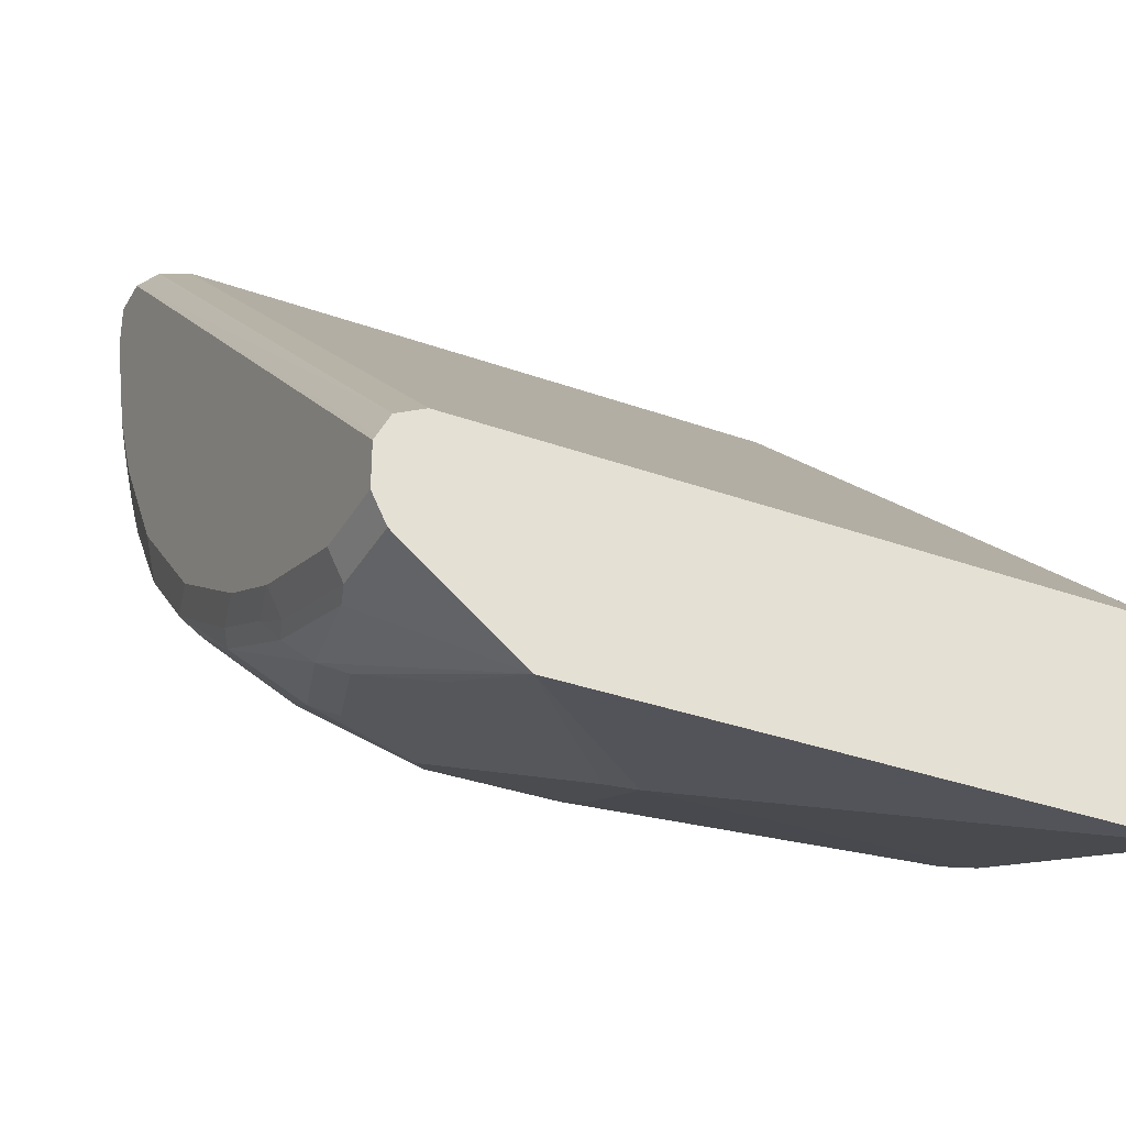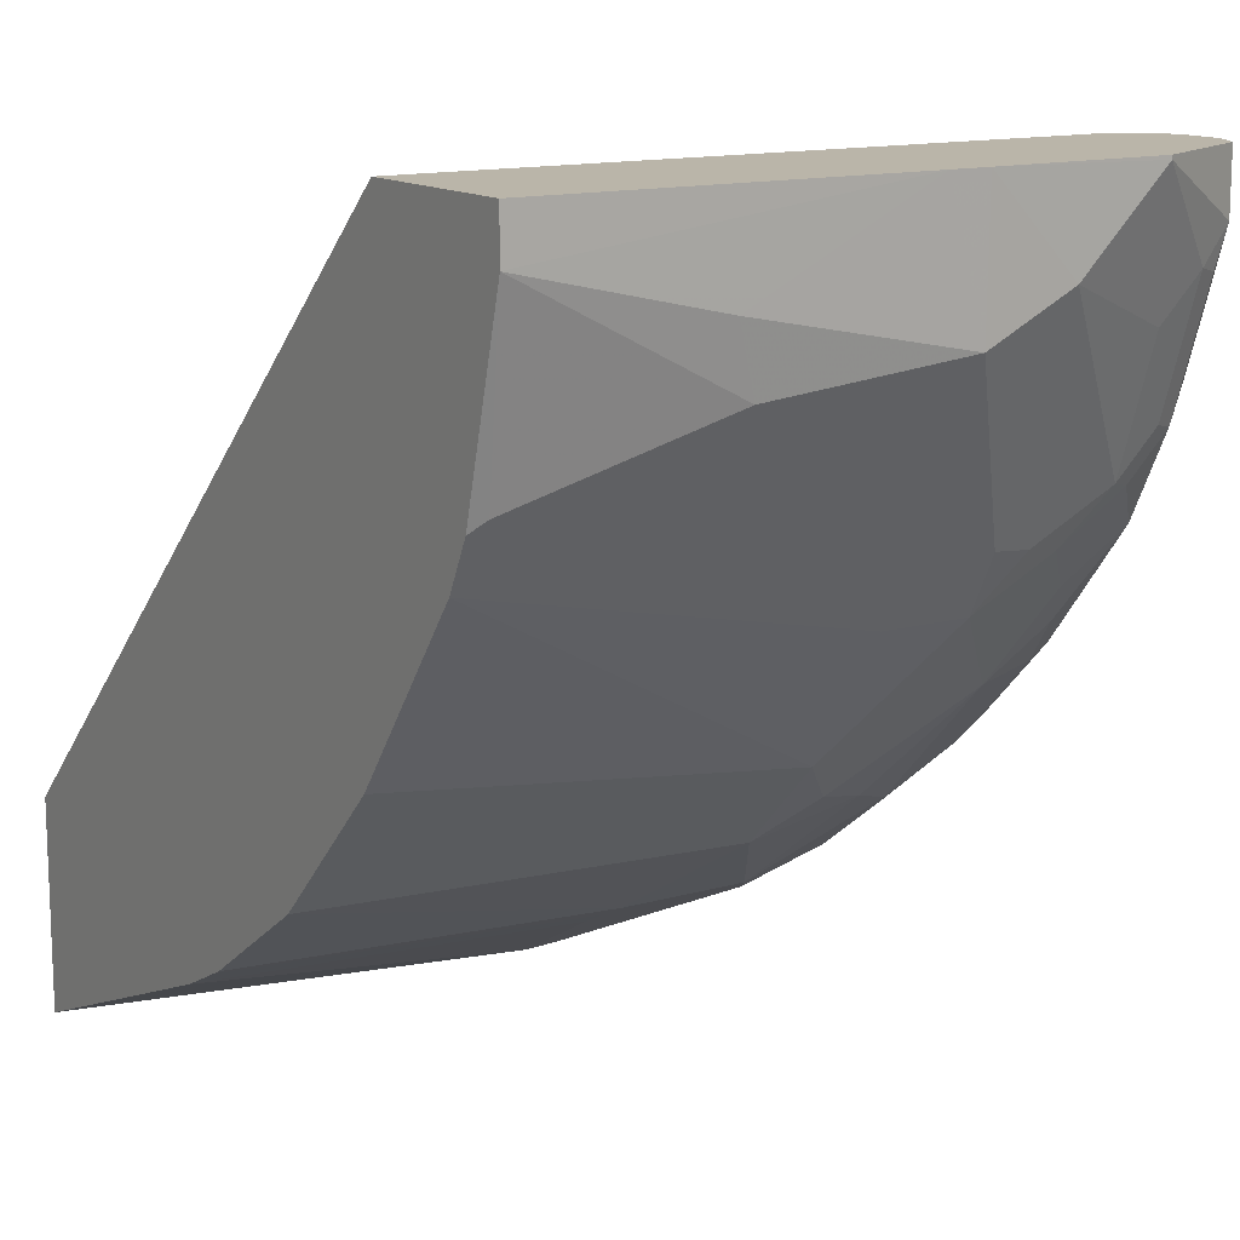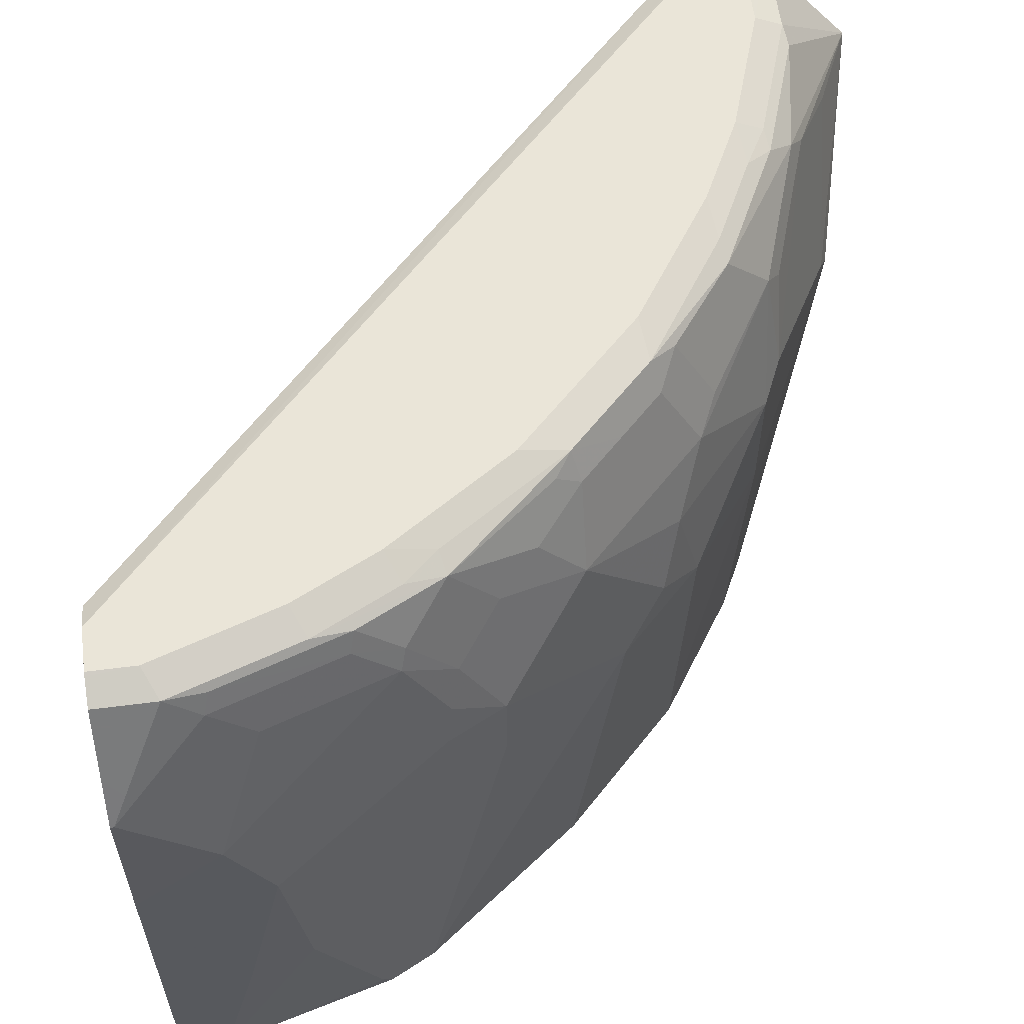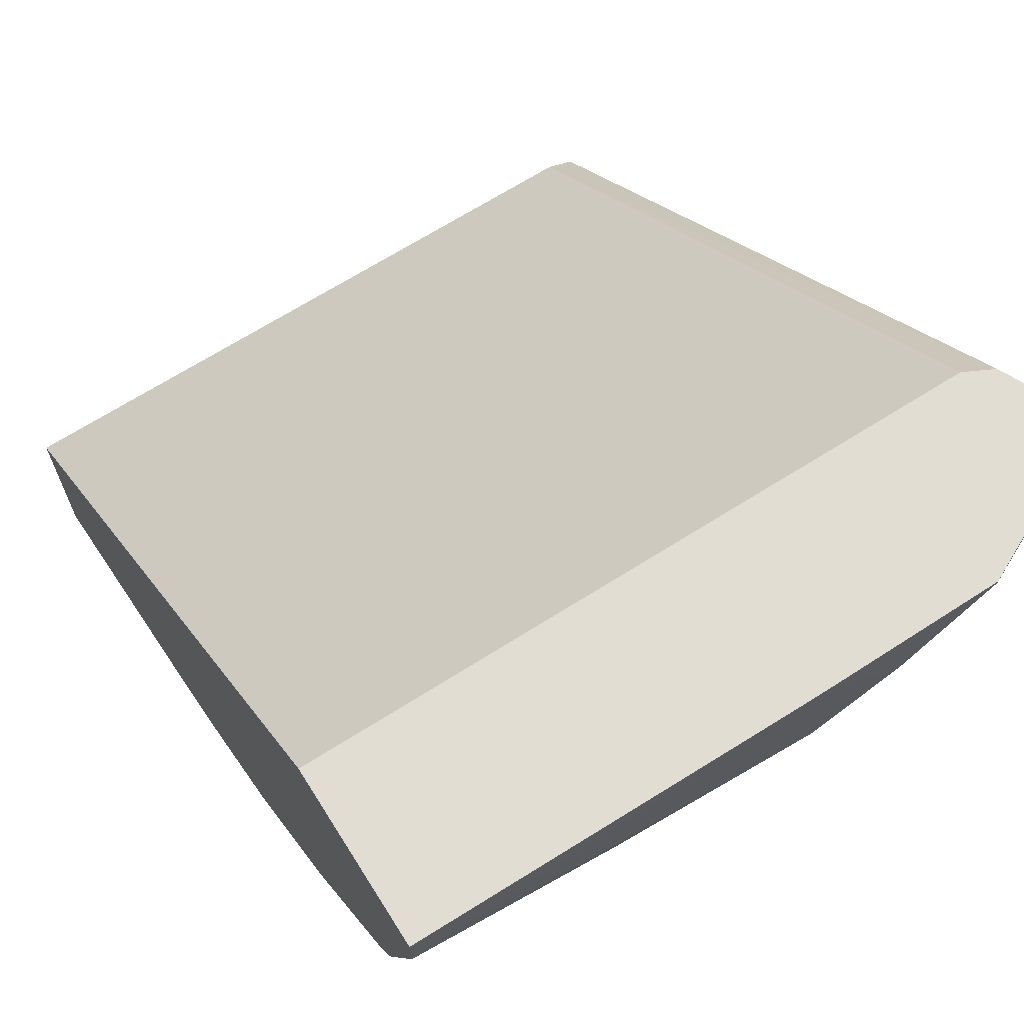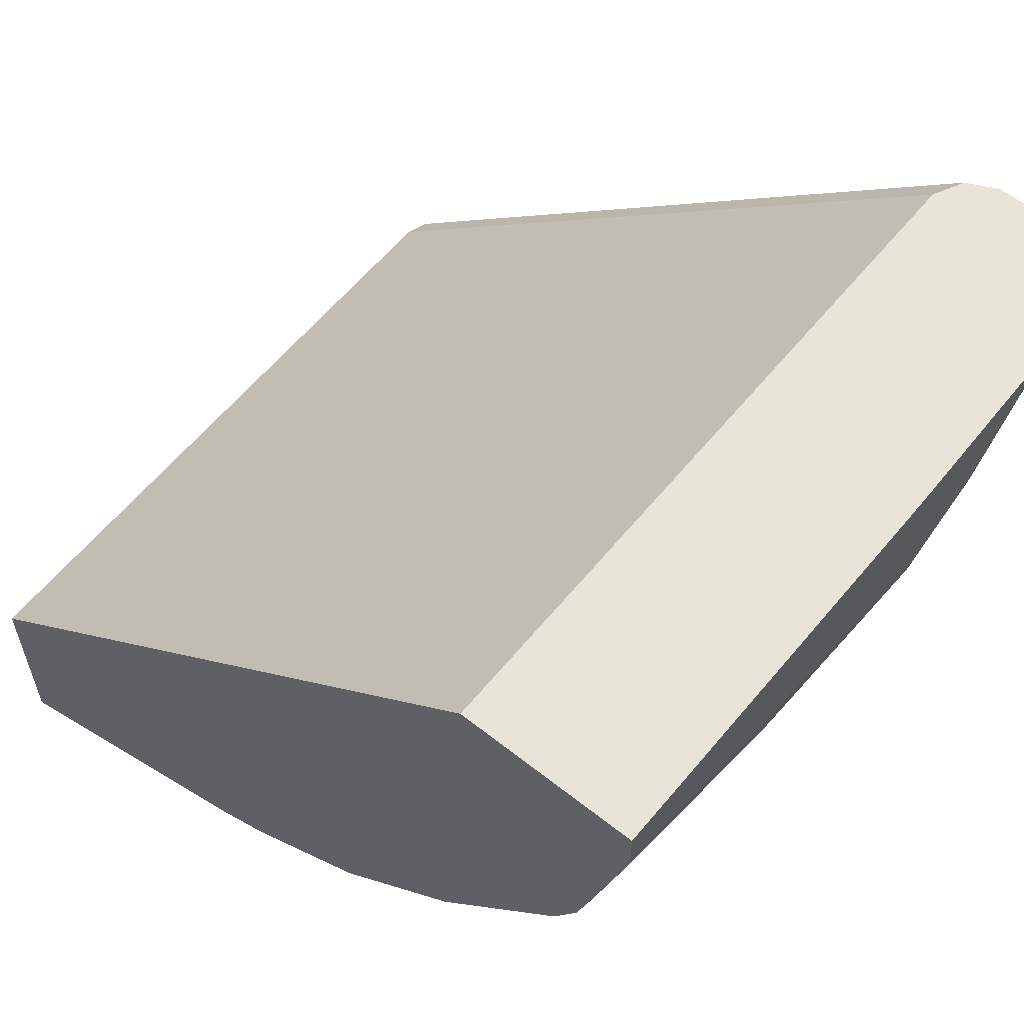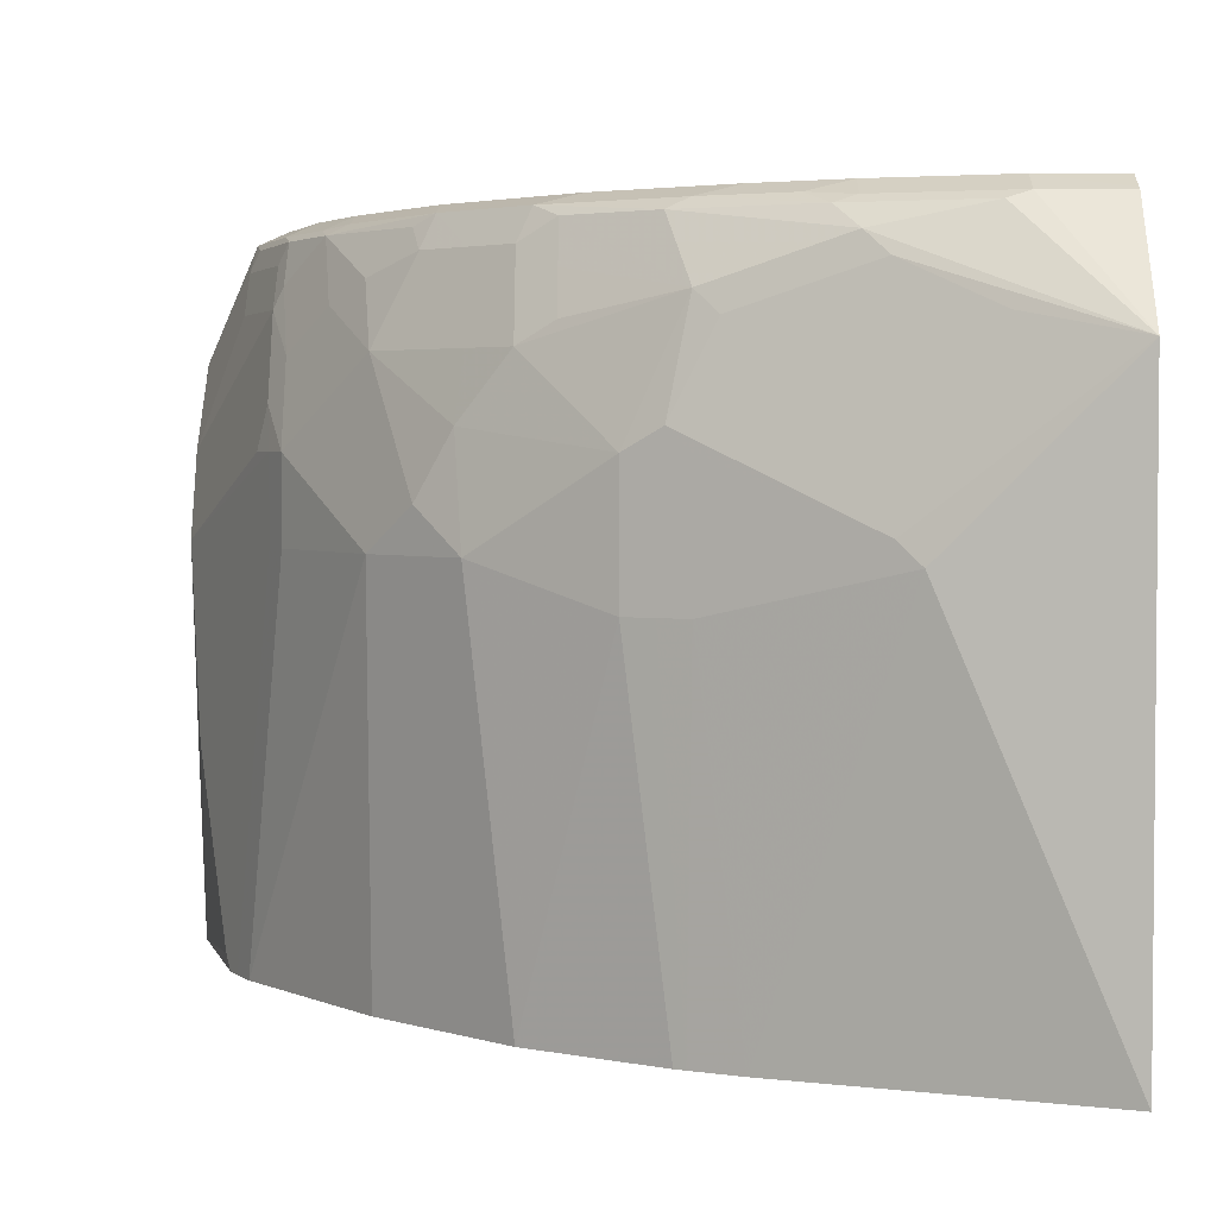
<metadata>
{"format":"obj","ext":"obj","renderer":"f3d","projection":"perspective","resolution":1024,"background":"white","views":[{"elev":-33.9,"azim":-116.1,"up":"+Z"},{"elev":13.6,"azim":57.3,"up":"+Z"},{"elev":58.9,"azim":82.5,"up":"+Y"},{"elev":68.3,"azim":57.7,"up":"+Z"},{"elev":59.9,"azim":39.1,"up":"+Z"},{"elev":3.2,"azim":-179.5,"up":"+Y"}]}
</metadata>
<code>
v 0.05334 0.06237 -0.1674
v 0.05334 0.06237 -0.08564
v 0.05334 0.2912 -0.1674
v 0.1199 0.2227 -0.1542
v 0.1713 0.06237 -0.1199
v 0.05334 0.3255 -0.08564
v 0.3083 0.06237 0.1556
v 0.05334 0.3369 -0.1313
v 0.08565 0.3369 -0.1313
v 0.09422 0.334 -0.1327
v 0.1371 0.3255 -0.1263
v 0.1285 0.3169 -0.1327
v 0.09422 0.2998 -0.1499
v 0.1114 0.2655 -0.1499
v 0.1285 0.2313 -0.1499
v 0.1314 0.2227 -0.1485
v 0.1885 0.2055 -0.1199
v 0.19 0.06237 -0.1105
v 0.05334 0.3369 -0.09136
v 0.3083 0.3255 0.1556
v 0.3088 0.3264 0.1556
v 0.314 0.3369 0.1556
v 0.3769 0.06237 0.1556
v 0.05334 0.3375 -0.13
v 0.08565 0.3426 -0.1199
v 0.1371 0.3369 -0.1142
v 0.1456 0.334 -0.1156
v 0.197 0.334 -0.0899
v 0.1885 0.3083 -0.1092
v 0.1799 0.2998 -0.1156
v 0.197 0.2655 -0.1156
v 0.1885 0.2569 -0.1199
v 0.1999 0.2055 -0.1142
v 0.2113 0.2055 -0.1085
v 0.1942 0.06237 -0.1085
v 0.05334 0.3416 -0.1008
v 0.315 0.3374 0.1556
v 0.3255 0.3426 0.1556
v 0.3769 0.06237 0.137
v 0.3776 0.2077 0.1556
v 0.05334 0.3426 -0.1199
v 0.1371 0.3426 -0.1028
v 0.1542 0.3383 -0.1049
v 0.1885 0.3383 -0.08779
v 0.2398 0.3383 -0.05351
v 0.2312 0.334 -0.06423
v 0.2312 0.3169 -0.0728
v 0.2312 0.2998 -0.08137
v 0.2455 0.2912 -0.07422
v 0.2113 0.2569 -0.1085
v 0.1999 0.2569 -0.1142
v 0.2627 0.2227 -0.07422
v 0.2455 0.06237 -0.07422
v 0.05334 0.3426 -0.1028
v 0.3426 0.3426 0.1556
v 0.3726 0.1456 0.0942
v 0.3769 0.1371 0.1199
v 0.3577 0.06237 0.06439
v 0.3597 0.06854 0.0685
v 0.3776 0.2227 0.1556
v 0.3769 0.2227 0.1028
v 0.1713 0.3426 -0.08564
v 0.2227 0.3426 -0.05136
v 0.2398 0.3426 -0.03426
v 0.2741 0.3383 -0.01927
v 0.2455 0.3255 -0.05708
v 0.2627 0.2912 -0.05708
v 0.2655 0.2655 -0.06423
v 0.2798 0.2398 -0.05708
v 0.2969 0.2227 -0.03995
v 0.2627 0.06237 -0.05708
v 0.344 0.3419 0.1556
v 0.3426 0.3426 0.137
v 0.3369 0.2227 0.02281
v 0.354 0.06237 0.05709
v 0.3769 0.2912 0.1542
v 0.3769 0.2912 0.1556
v 0.3769 0.2569 0.1199
v 0.3369 0.2569 0.02281
v 0.3597 0.2398 0.0685
v 0.3383 0.2741 0.03211
v 0.3383 0.3083 0.04924
v 0.2741 0.3426 -1.506e-05
v 0.3083 0.3383 0.03211
v 0.3169 0.334 0.02996
v 0.2826 0.334 -0.01282
v 0.2798 0.3255 -0.02281
v 0.2627 0.3255 -0.03995
v 0.2969 0.2912 -0.02281
v 0.3312 0.2569 0.0114
v 0.2969 0.06237 -0.02281
v 0.3312 0.2227 0.0114
v 0.3483 0.06237 0.04567
v 0.354 0.3369 0.1556
v 0.354 0.3369 0.1313
v 0.3369 0.3369 0.07991
v 0.3255 0.3426 0.08564
v 0.3711 0.3026 0.1485
v 0.3676 0.3098 0.1556
v 0.3554 0.3083 0.1006
v 0.3554 0.3255 0.1178
v 0.3426 0.2569 0.03426
v 0.3312 0.2912 0.02854
v 0.334 0.3169 0.04709
v 0.3383 0.3255 0.06635
v 0.3083 0.3426 0.05136
v 0.3198 0.3369 0.04567
v 0.314 0.3083 0.0114
v 0.2998 0.3169 -0.004283
v 0.334 0.334 0.06423
v 0.359 0.3269 0.1556
v 0.3597 0.3255 0.137
v 0.3511 0.334 0.1156
f 1 2 6
f 56 61 57
f 56 59 74
f 56 74 61
f 58 75 59
f 59 75 74
f 60 76 77
f 60 61 78
f 61 74 79
f 61 79 80
f 61 80 81
f 61 81 82
f 55 72 73
f 61 82 78
f 65 106 84
f 65 84 85
f 65 85 86
f 65 86 87
f 65 87 88
f 65 88 66
f 67 88 89
f 67 89 68
f 68 89 69
f 69 89 90
f 69 90 70
f 65 83 106
f 70 90 92
f 52 71 53
f 52 70 91
f 39 57 40
f 39 58 59
f 39 59 56
f 40 57 61
f 40 61 60
f 42 62 44
f 42 44 43
f 44 62 63
f 44 63 45
f 45 63 64
f 45 64 83
f 52 91 71
f 45 83 65
f 45 66 46
f 46 66 47
f 47 66 49
f 47 49 48
f 49 66 88
f 49 88 67
f 49 67 68
f 49 68 50
f 50 68 52
f 52 68 69
f 52 69 70
f 45 65 66
f 39 56 57
f 70 92 93
f 72 94 95
f 85 96 110
f 85 110 104
f 85 104 108
f 87 109 89
f 87 89 88
f 89 109 108
f 89 108 90
f 90 108 103
f 94 111 95
f 95 111 99
f 95 99 112
f 85 107 96
f 95 112 101
f 95 113 96
f 96 107 106
f 96 106 97
f 96 113 110
f 98 101 112
f 98 112 99
f 100 105 101
f 101 105 113
f 103 108 104
f 104 110 105
f 105 110 113
f 95 101 113
f 70 93 91
f 85 87 86
f 85 108 109
f 72 95 73
f 73 96 97
f 73 95 96
f 74 92 90
f 74 90 79
f 74 75 93
f 74 93 92
f 76 98 99
f 76 99 77
f 76 78 100
f 76 100 101
f 85 109 87
f 76 101 98
f 79 90 81
f 79 81 102
f 79 102 80
f 80 102 81
f 81 90 103
f 81 103 82
f 82 103 104
f 82 104 105
f 82 105 100
f 84 106 107
f 84 107 85
f 78 82 100
f 36 38 54
f 60 78 76
f 34 52 53
f 3 13 14
f 3 14 15
f 3 15 4
f 4 15 16
f 4 16 17
f 4 17 5
f 5 17 18
f 6 20 21
f 6 21 22
f 6 22 19
f 7 23 40
f 3 12 13
f 7 40 60
f 7 77 99
f 7 99 111
f 7 111 94
f 7 94 72
f 7 72 55
f 7 55 38
f 7 38 37
f 7 37 22
f 7 22 21
f 7 21 20
f 8 24 9
f 7 60 77
f 9 24 25
f 3 11 12
f 3 9 10
f 1 6 19
f 1 19 36
f 1 36 54
f 1 54 41
f 1 41 24
f 1 24 8
f 1 8 3
f 1 3 4
f 1 4 5
f 1 5 18
f 1 18 35
f 3 10 11
f 1 35 53
f 1 71 91
f 1 91 93
f 1 93 75
f 1 75 58
f 34 53 35
f 1 39 23
f 1 23 7
f 1 7 2
f 2 7 20
f 2 20 6
f 3 8 9
f 1 53 71
f 9 25 42
f 1 58 39
f 9 26 27
f 25 97 106
f 25 106 83
f 25 83 64
f 25 64 63
f 25 63 62
f 25 62 42
f 26 42 43
f 26 43 27
f 27 43 44
f 27 44 28
f 28 44 45
f 25 73 97
f 28 45 46
f 29 46 47
f 29 47 48
f 29 49 50
f 29 50 31
f 29 31 30
f 31 50 51
f 31 51 32
f 33 51 50
f 33 50 34
f 34 50 52
f 9 42 26
f 28 46 29
f 25 55 73
f 29 48 49
f 25 54 38
f 9 27 10
f 25 38 55
f 10 27 11
f 11 27 28
f 11 28 29
f 11 29 12
f 12 30 31
f 12 31 15
f 12 15 14
f 12 14 13
f 15 31 32
f 15 32 16
f 12 29 30
f 17 32 51
f 16 32 17
f 25 41 54
f 23 39 40
f 19 38 36
f 24 41 25
f 19 22 37
f 19 37 38
f 18 34 35
f 18 33 34
f 17 33 18
f 17 51 33

</code>
